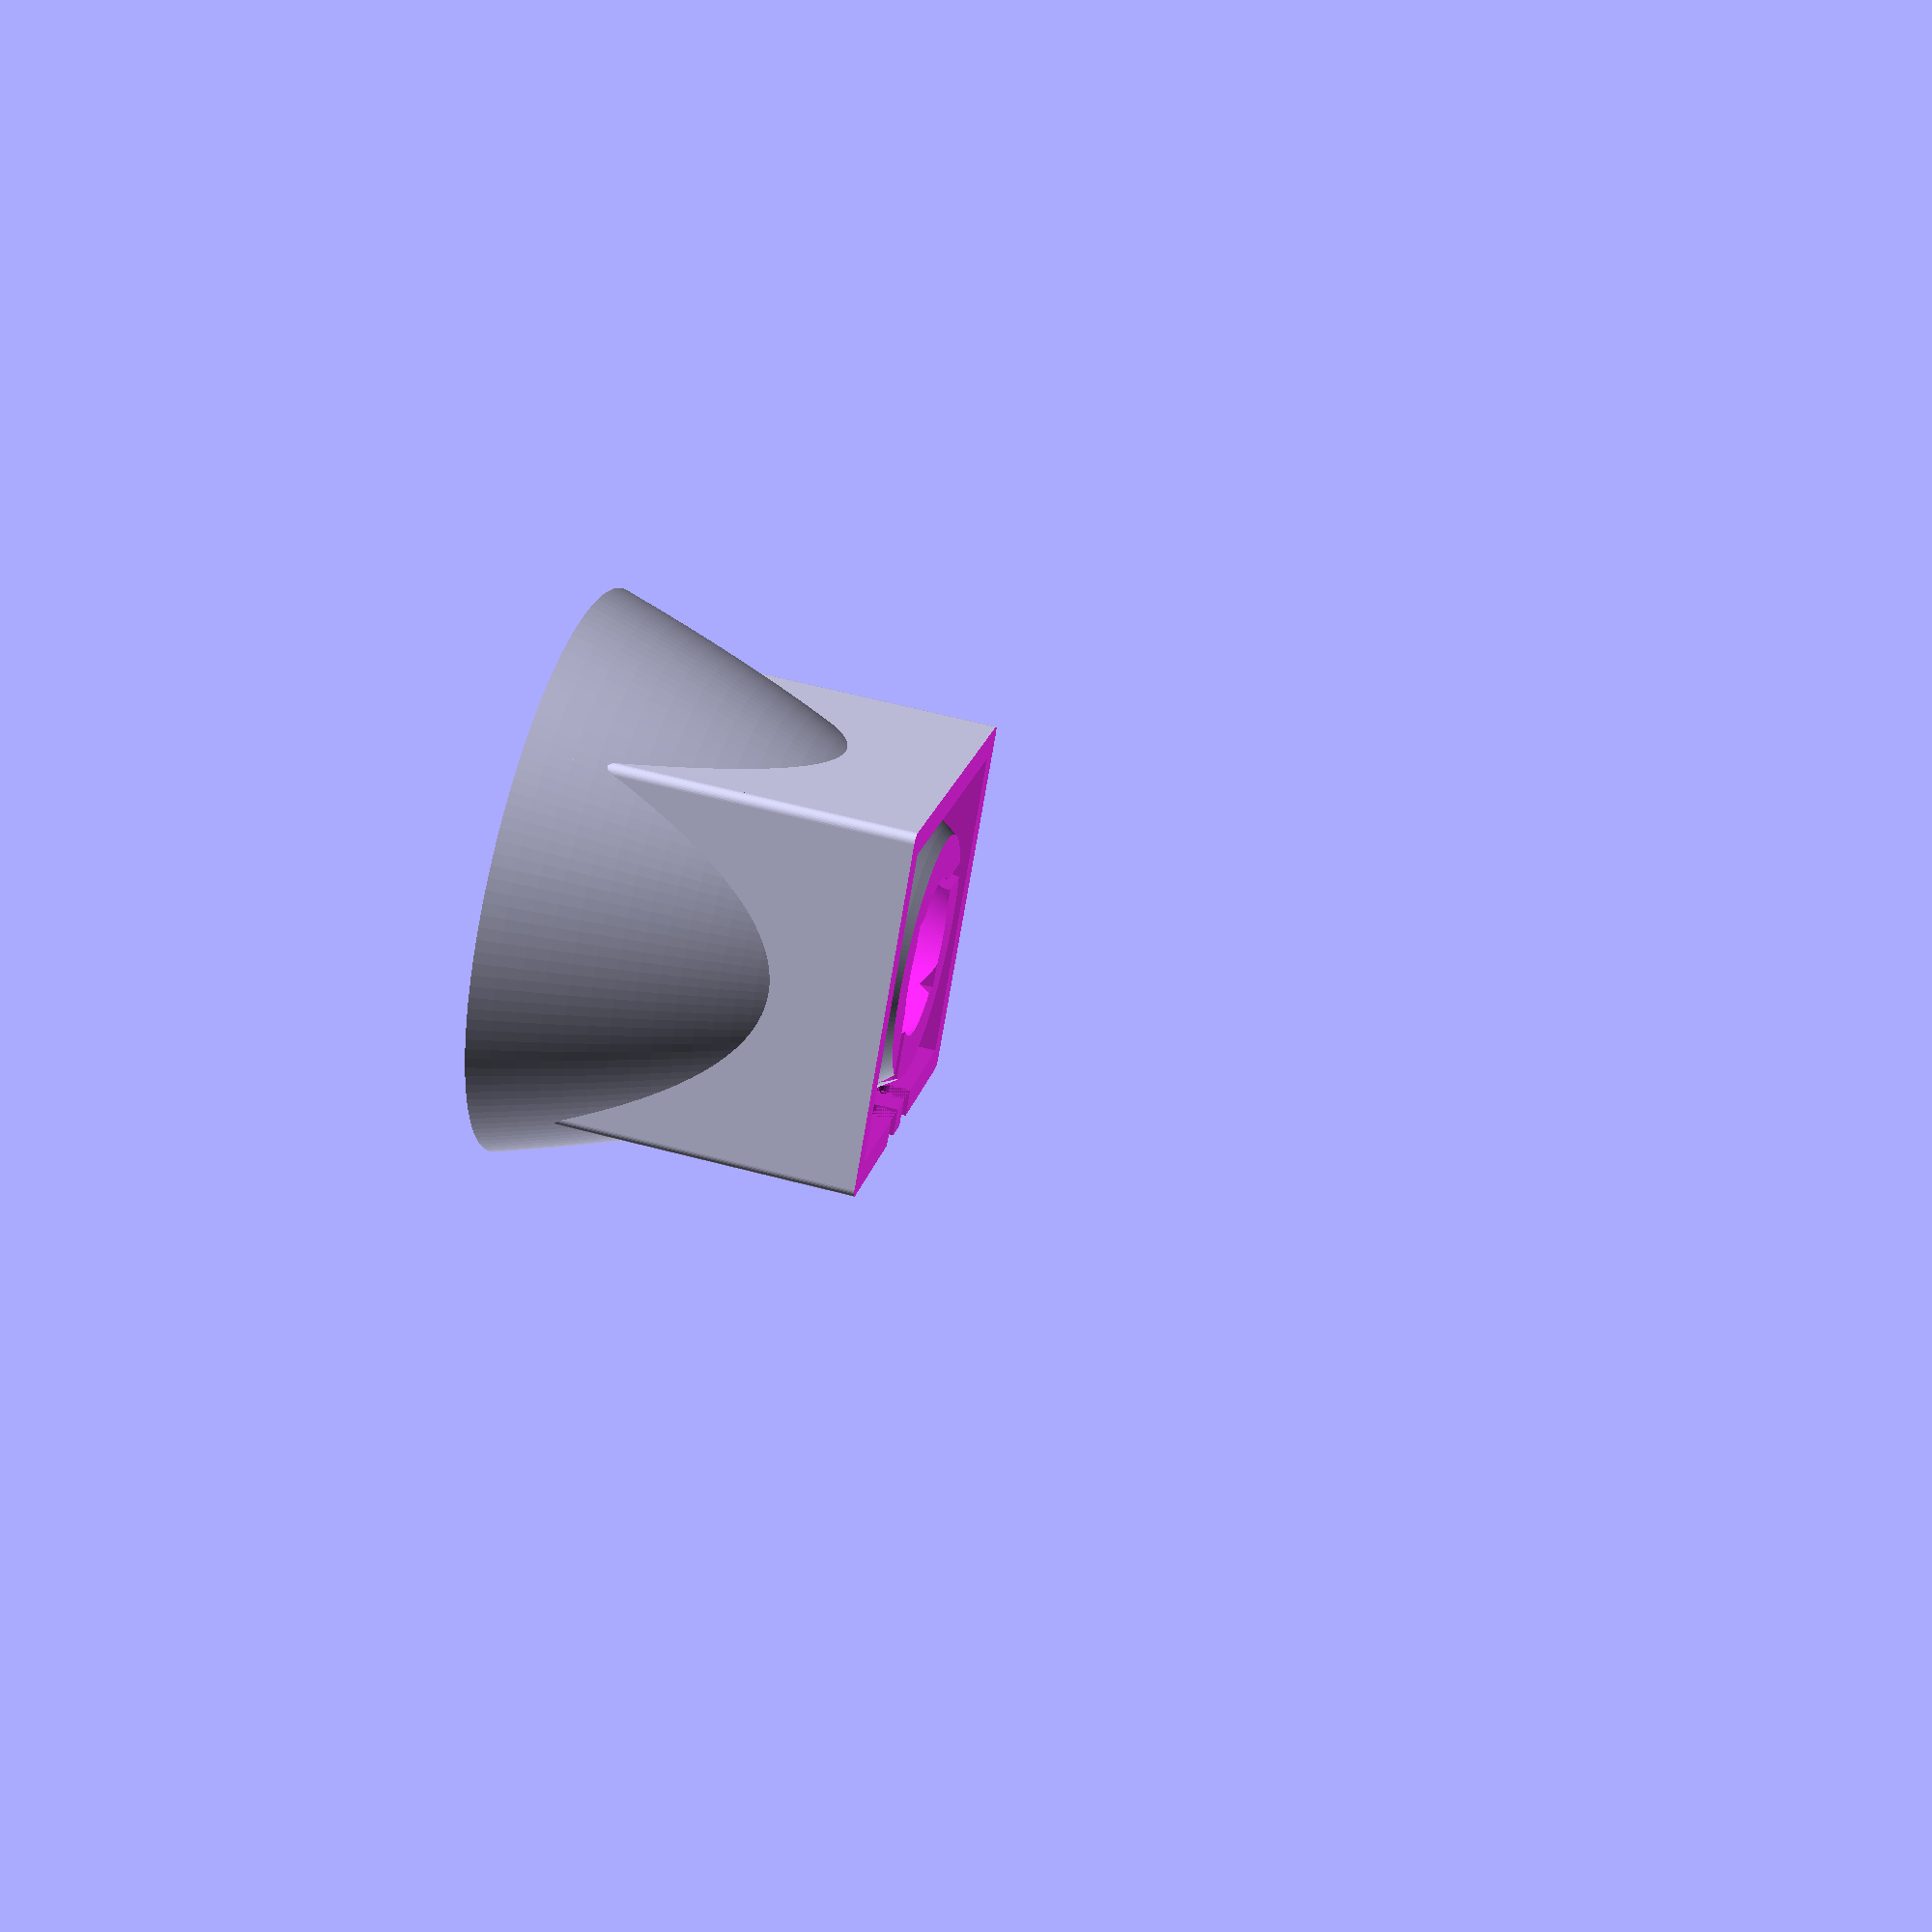
<openscad>
// LED dimensions
w_led = 15;
h_led = 12;

// diameter of cooling / LED base where the parabola is cut
d0 = 17;
// total inside diameter
// The lens diameter will be dmax+thickness
dmax = 55;

// walls
thickness = 3;
fillet = 1;

// base size
w_base = 40;

// gaps for printing tolerance
gap = 0.2;

// lens depth/thickness
d_lens = 1.5;

// wire holes diameter
d_wire_in = 2;
d_wire_out = 3;

// automatic variables
outside_scale = (dmax + 2*thickness)/dmax;
eps=1e-3;
f = d0/4;
h = dmax*dmax/(16*f);

// generates a paraboloid of focal length f, limited to ratio r
module Paraboloid(f, r, n=40) {
    dx = r/n;
    h = r*r/(4*f);
    // use the trick to generate surfaces by functions from Parkinbot in https://forum.openscad.org/Computing-polygon-by-function-td1432.html
    rotate_extrude(angle=360, $fn=150)
    for (x = [0 : dx : r-dx]) {
        polygon([[x, x*x/(4*f)], [x+dx, (x+dx)*(x+dx)/(4*f)], [x+dx, h], [x, h]]);
    }
}

module WireHole(d, t) {
    rotate([0, 90, 0])
    linear_extrude(t, center=true) {
        circle(d/2, $fn=30);
        translate([d, 0, 0])
        scale([2, 1, 1])
        square(d, center=true);
    }
}

module Fillet(r) {
    difference() {
        linear_extrude(3*h, center=true) square(2*r, center=true);
        union() {
            translate([r, r, 0])
            linear_extrude(4*h, center=true)
            circle(r, $fn=40);
            translate([r, -r, 0])
            linear_extrude(4*h, center=true)
            circle(r, $fn=40);
            translate([-r, -r, 0])
            linear_extrude(4*h, center=true)
            circle(r, $fn=40);
            translate([-r, r, 0])
            linear_extrude(4*h, center=true)
            circle(r, $fn=40);
        }
    }
};

difference() {
    union() {
        // empirical value on z, I'm too lazy to do the math right now, it's midnight
        translate([0, 0, -1.62*thickness])
        scale([outside_scale, outside_scale, outside_scale])
        Paraboloid(f, dmax/2);
        // box
        difference() {
            linear_extrude(h-eps)
            square(w_base, center=true);
            translate([0, 0, -h])
            linear_extrude(2*h)
            square(w_base-2*thickness, center=true);
            translate([w_base/2, w_base/2, 0])
            Fillet(fillet);
            translate([-w_base/2, w_base/2, 0])
            Fillet(fillet);
            translate([-w_base/2, -w_base/2, 0])
            Fillet(fillet);
            translate([w_base/2, -w_base/2, 0])
            Fillet(fillet);
        }
    }
    Paraboloid(f, dmax/2+eps);
    // cooling block plane
    translate([0, 0, -f])
    linear_extrude(2*f)
    square(2*w_base, center=true);
    // place for LED
    translate([0, 0, -2*f])
    scale([w_led+2*gap, h_led+2*gap, 1])
    linear_extrude(4*f)
    square(1, center=true);
    // wires
    translate([w_led/2-d_wire_in/2, -h_led/2, f+d_wire_in])
    rotate([0, 0, 90])
    WireHole(d_wire_in, 4*thickness);
    rotate([0, 0, 180])
    translate([w_led/2-d_wire_in/2, -h_led/2, f+d_wire_in])
    WireHole(d_wire_in, 4*thickness);
    translate([d_wire_out, -w_base/2, f+0.7*d_wire_out])
    rotate([0, 0, 90])
    WireHole(d_wire_out, 2*thickness);
    translate([-d_wire_out, -w_base/2, f+0.7*d_wire_out])
    rotate([0, 0, 90])
    WireHole(d_wire_out, 2*thickness);
    // place for inserting lens
    translate([0, 0, h-d_lens])
    cylinder(h=2*d_lens, r=dmax/2+thickness/2, $fn=150);
}
</openscad>
<views>
elev=121.6 azim=141.8 roll=74.6 proj=p view=wireframe
</views>
